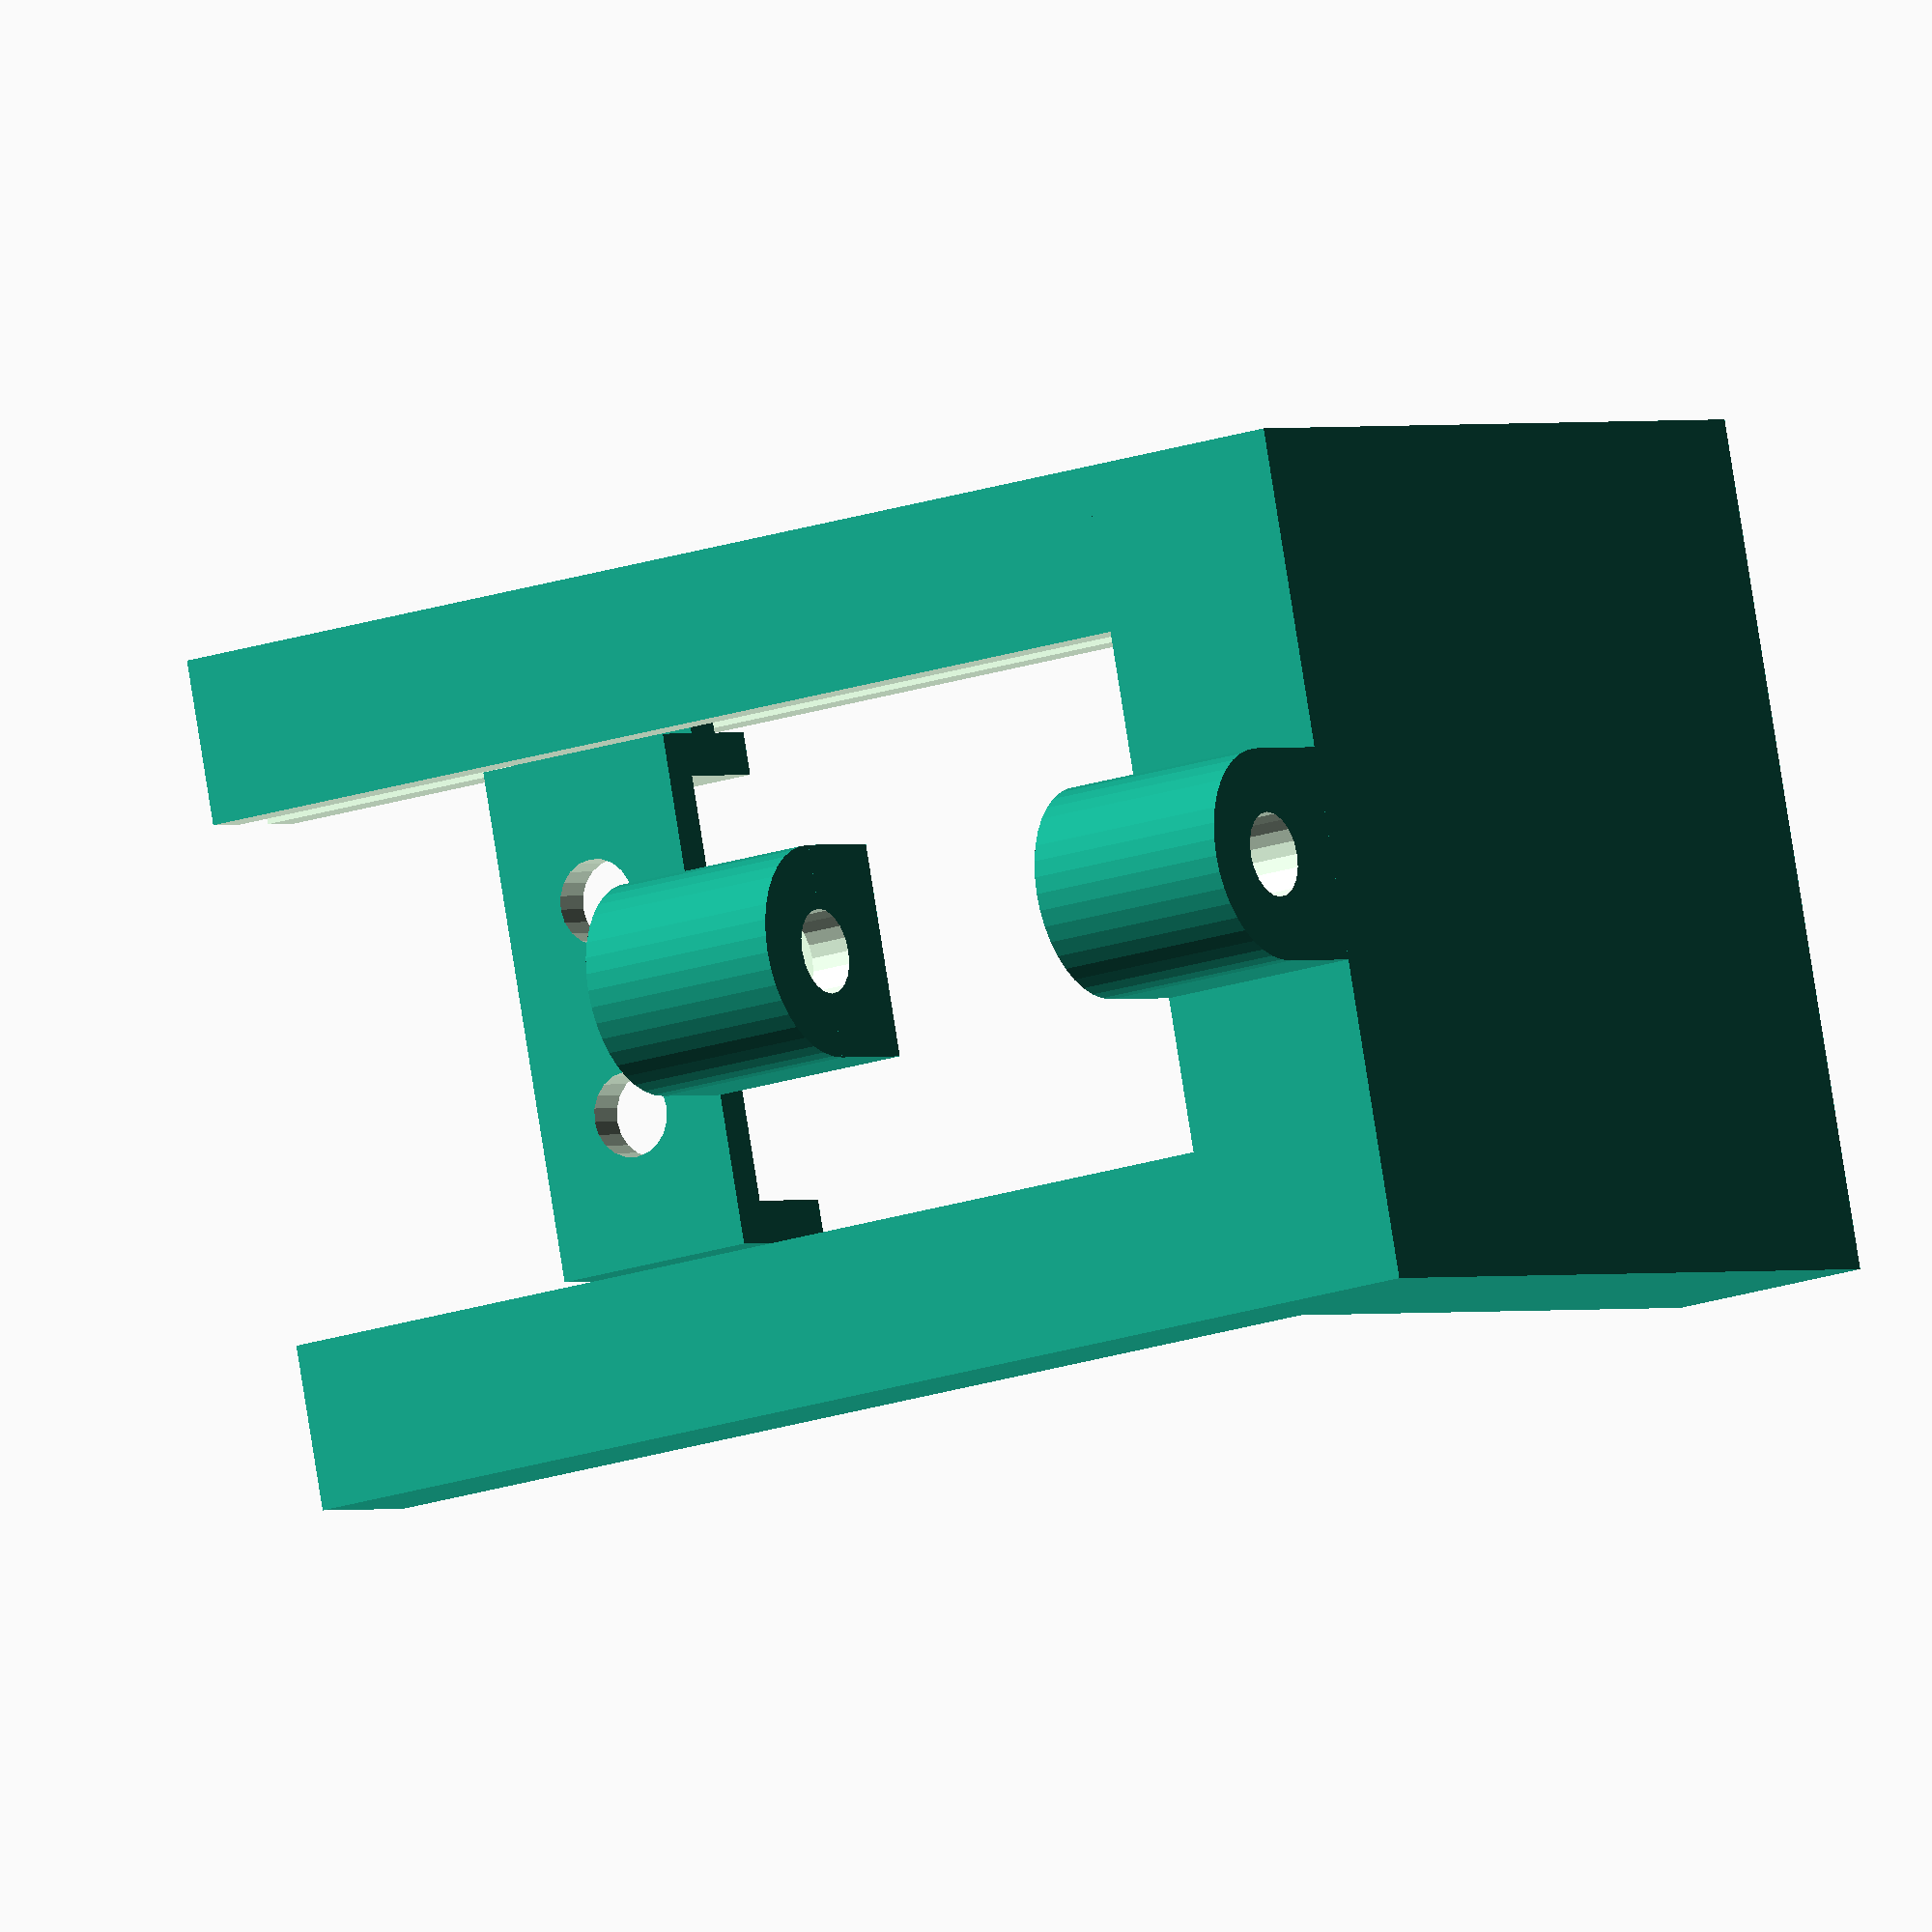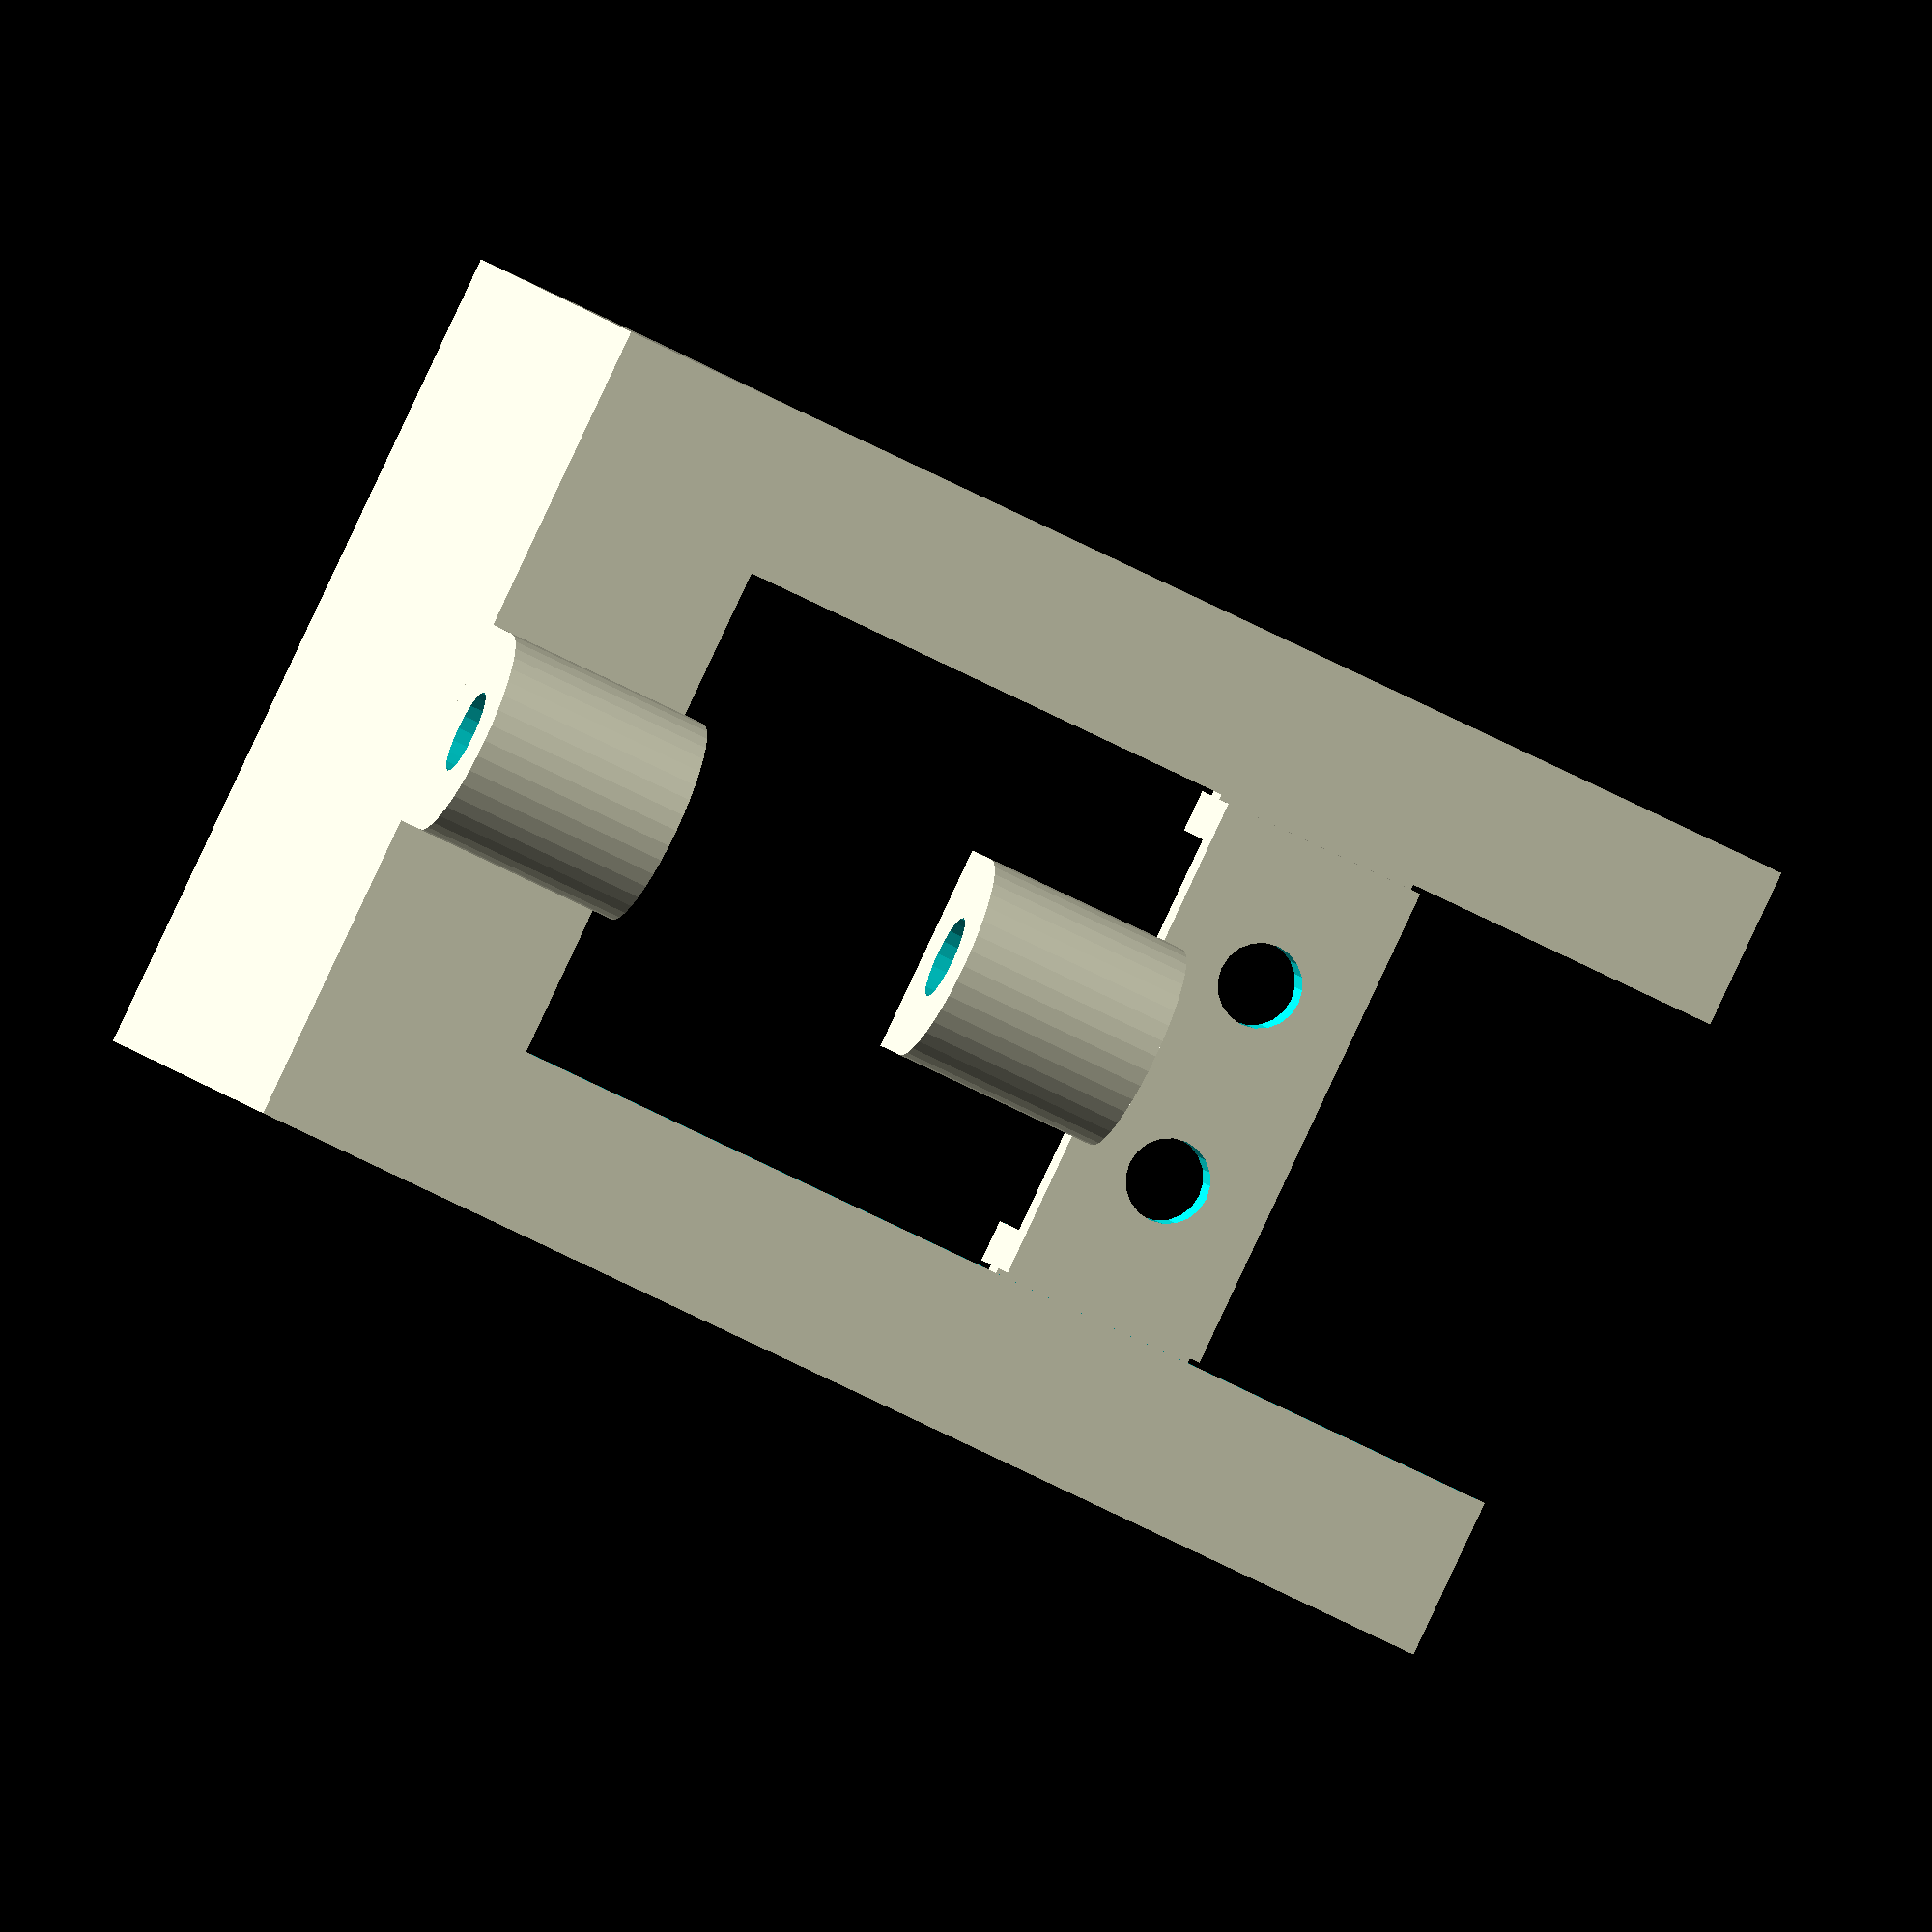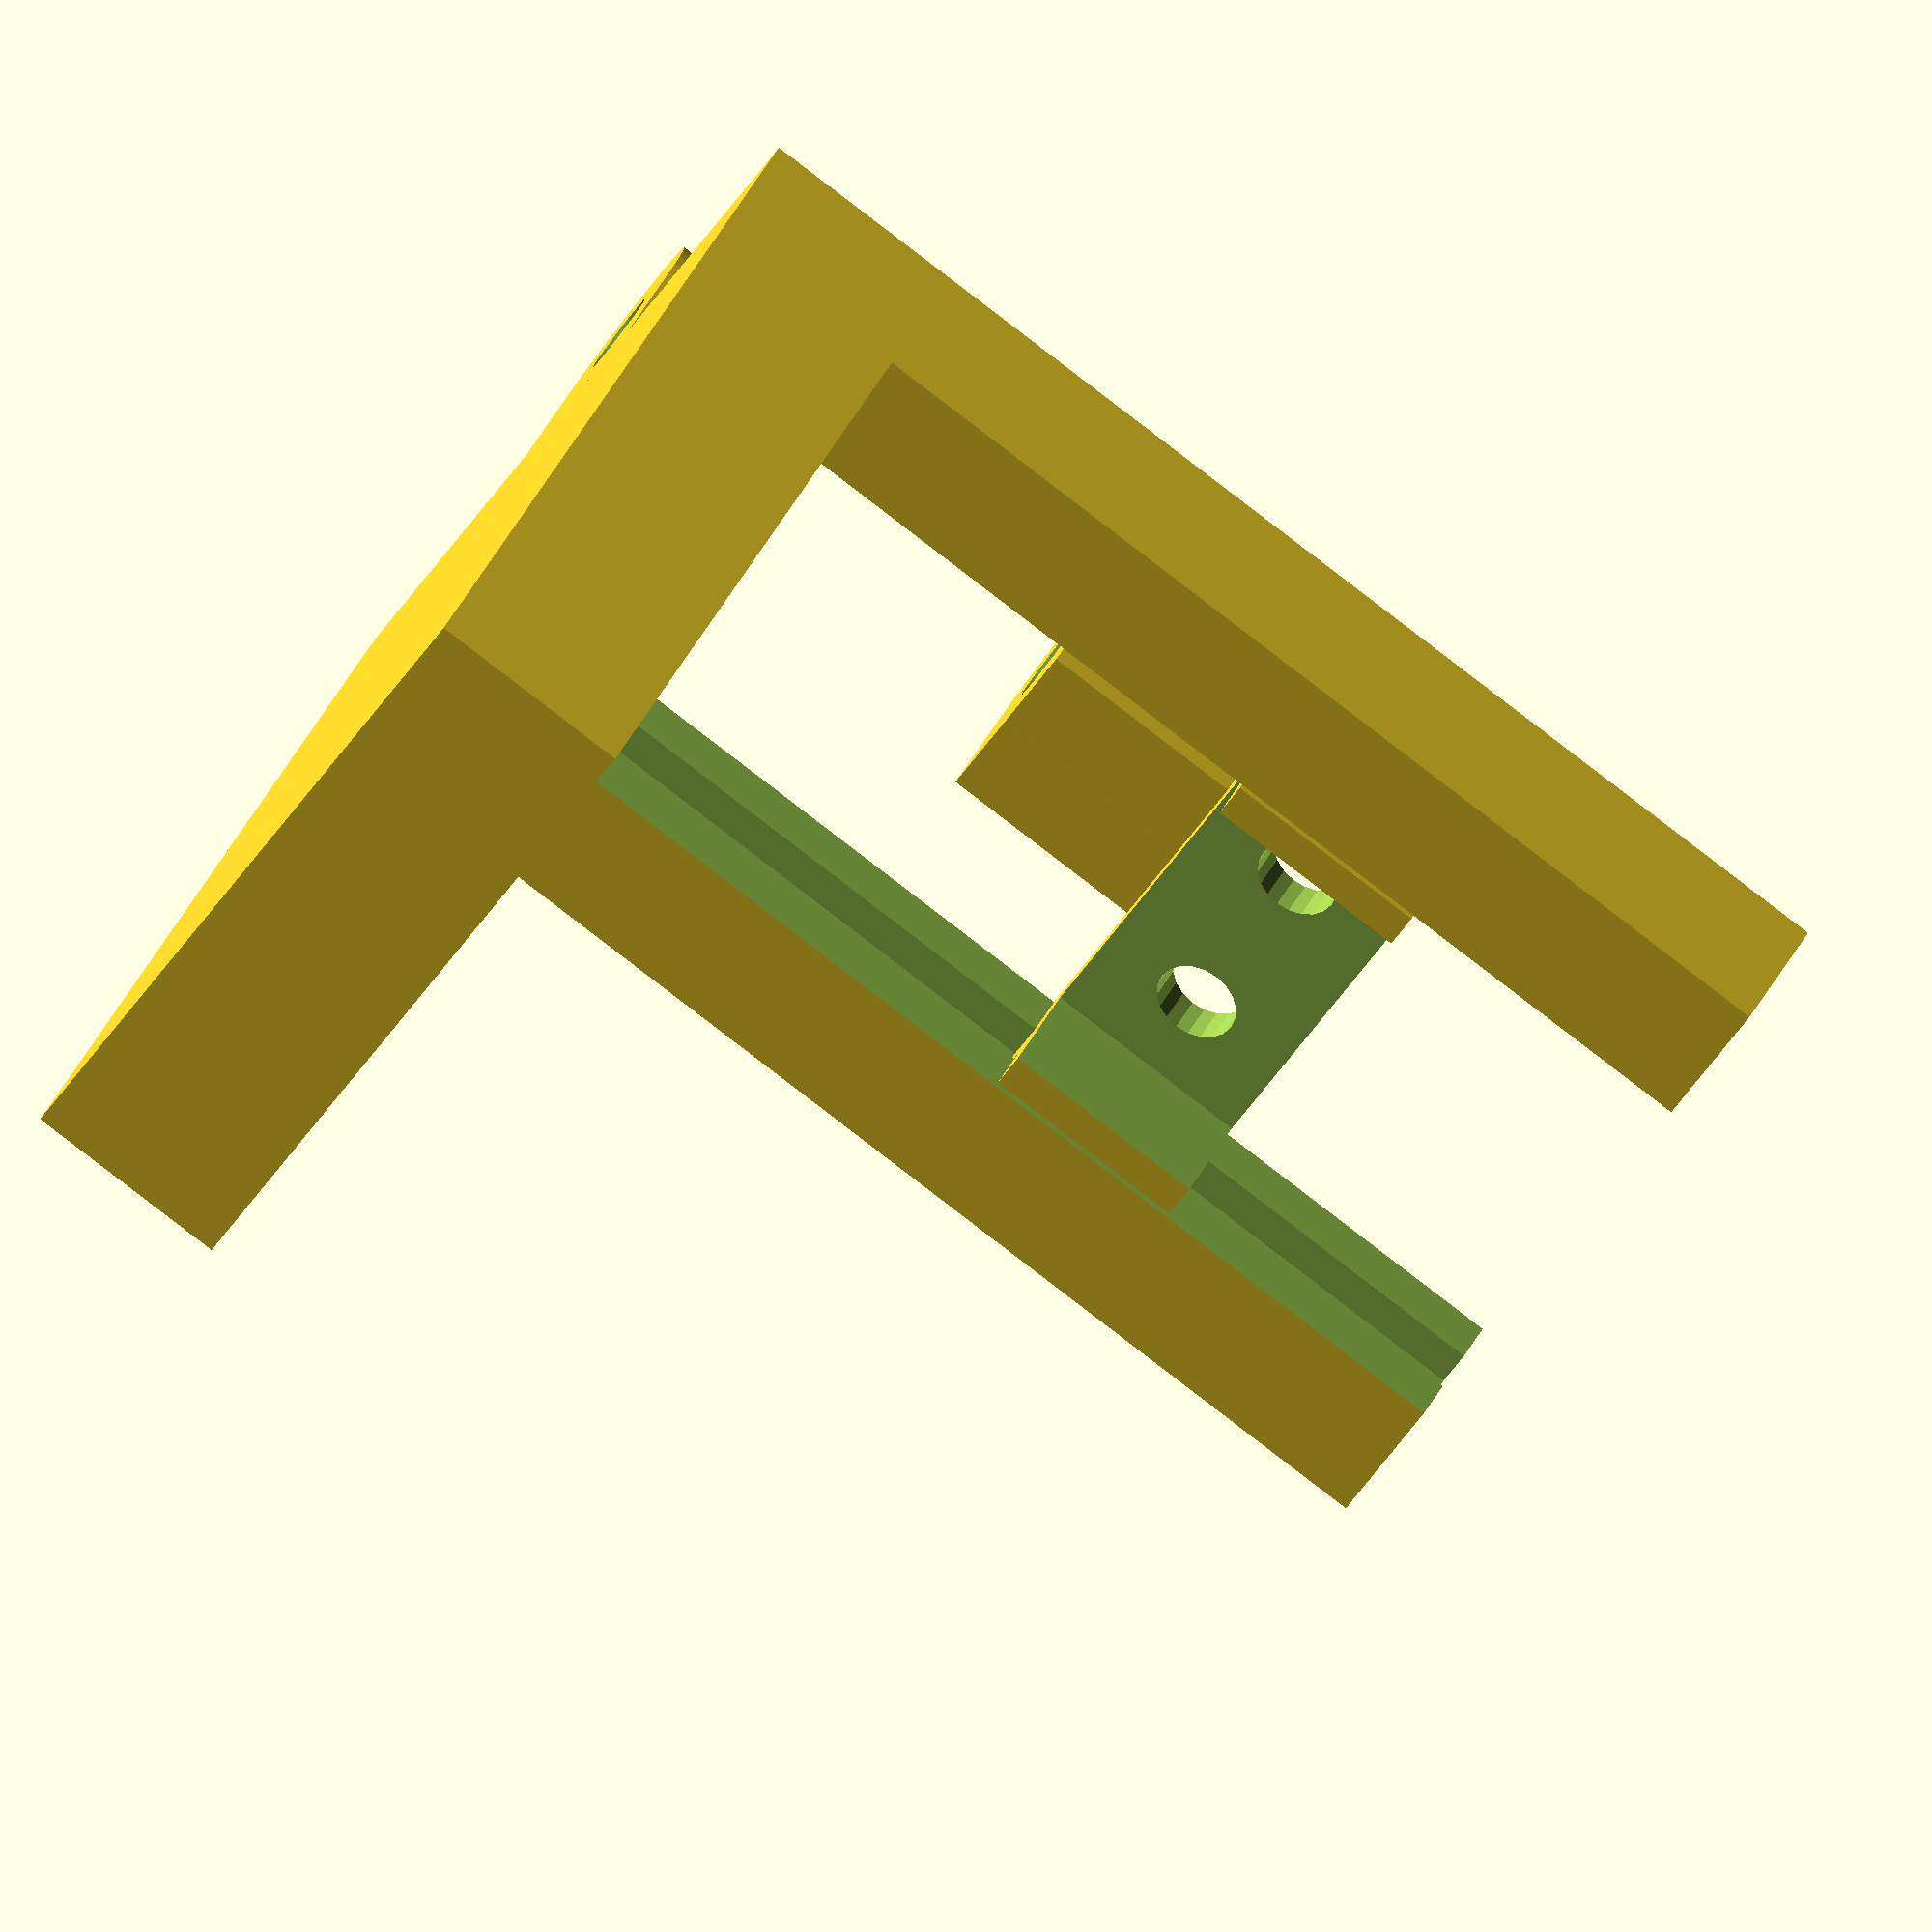
<openscad>
longueur_switch = 20;
largeur_switch = 5;
hauteur_switch = 10;
epaisseur = 2;
diam_ecrou = 6;
diam_vis = 4;
hauteur_barre= 40;

module glissiere_switch() {
    difference(){
        union(){
            cube([longueur_switch+2*epaisseur, largeur_switch+epaisseur, hauteur_switch], center=true);
            cube([longueur_switch+4*epaisseur, epaisseur, hauteur_switch],center=true);
        }
        translate([0,epaisseur/2,0])
        cube([longueur_switch, largeur_switch+0.1, hauteur_switch+0.1],center=true);
        translate([-5,0,0])
        rotate([90,0,0])
        cylinder(d=4, h=largeur_switch+2*epaisseur, $fn=20);
        translate([5,0,0])
        rotate([90,0,0])
        cylinder(d=4, h=largeur_switch+2*epaisseur, $fn=20);
    }
    translate([0,-(largeur_switch+epaisseur)/2-(diam_ecrou+2*epaisseur)/2,hauteur_switch])
    difference(){
        union(){
            cylinder(d=diam_ecrou+2*epaisseur, h=10, $fn=40, center=true);
            translate([0,(diam_ecrou+2*epaisseur)/4,0])
            cube([diam_ecrou+2*epaisseur,(diam_ecrou+2*epaisseur)/2,10], center=true);
        }
        translate([0,0,-epaisseur])
            cylinder(d=diam_ecrou, h=10, $fn=6, center=true);
        cylinder(d=diam_vis, h=20, $fn=20, center=true);
    }
}

module support_glissiere() {
    translate([0,(largeur_switch+epaisseur)/2,-25])
    difference(){
        cube([longueur_switch+10*epaisseur, largeur_switch+epaisseur, 50], center=true);
        cube([longueur_switch+2*epaisseur+0.5, largeur_switch+epaisseur+0.1, 51], center=true);
        cube([longueur_switch+4*epaisseur+0.5, epaisseur+0.5, 51], center=true);
    }
    translate([-(longueur_switch+10*epaisseur)/2,0,0])
    cube([longueur_switch+10*epaisseur, hauteur_barre, 10]);
    translate([0,-(diam_ecrou+2*epaisseur)/2,5])
    difference(){
        union(){
            cylinder(d=diam_ecrou+2*epaisseur, h=10, $fn=40, center=true);
            translate([0,(diam_ecrou+2*epaisseur)/4,0])
            cube([diam_ecrou+2*epaisseur,(diam_ecrou+2*epaisseur)/2,10], center=true);
        }
        
        cylinder(d=diam_vis, h=20, $fn=20, center=true);
    }
}

support_glissiere();
translate([0,(largeur_switch+epaisseur)/2,-30])
glissiere_switch();
</openscad>
<views>
elev=198.8 azim=253.6 roll=236.2 proj=o view=wireframe
elev=245.2 azim=157.8 roll=117.4 proj=o view=wireframe
elev=266.3 azim=39.7 roll=127.4 proj=o view=solid
</views>
